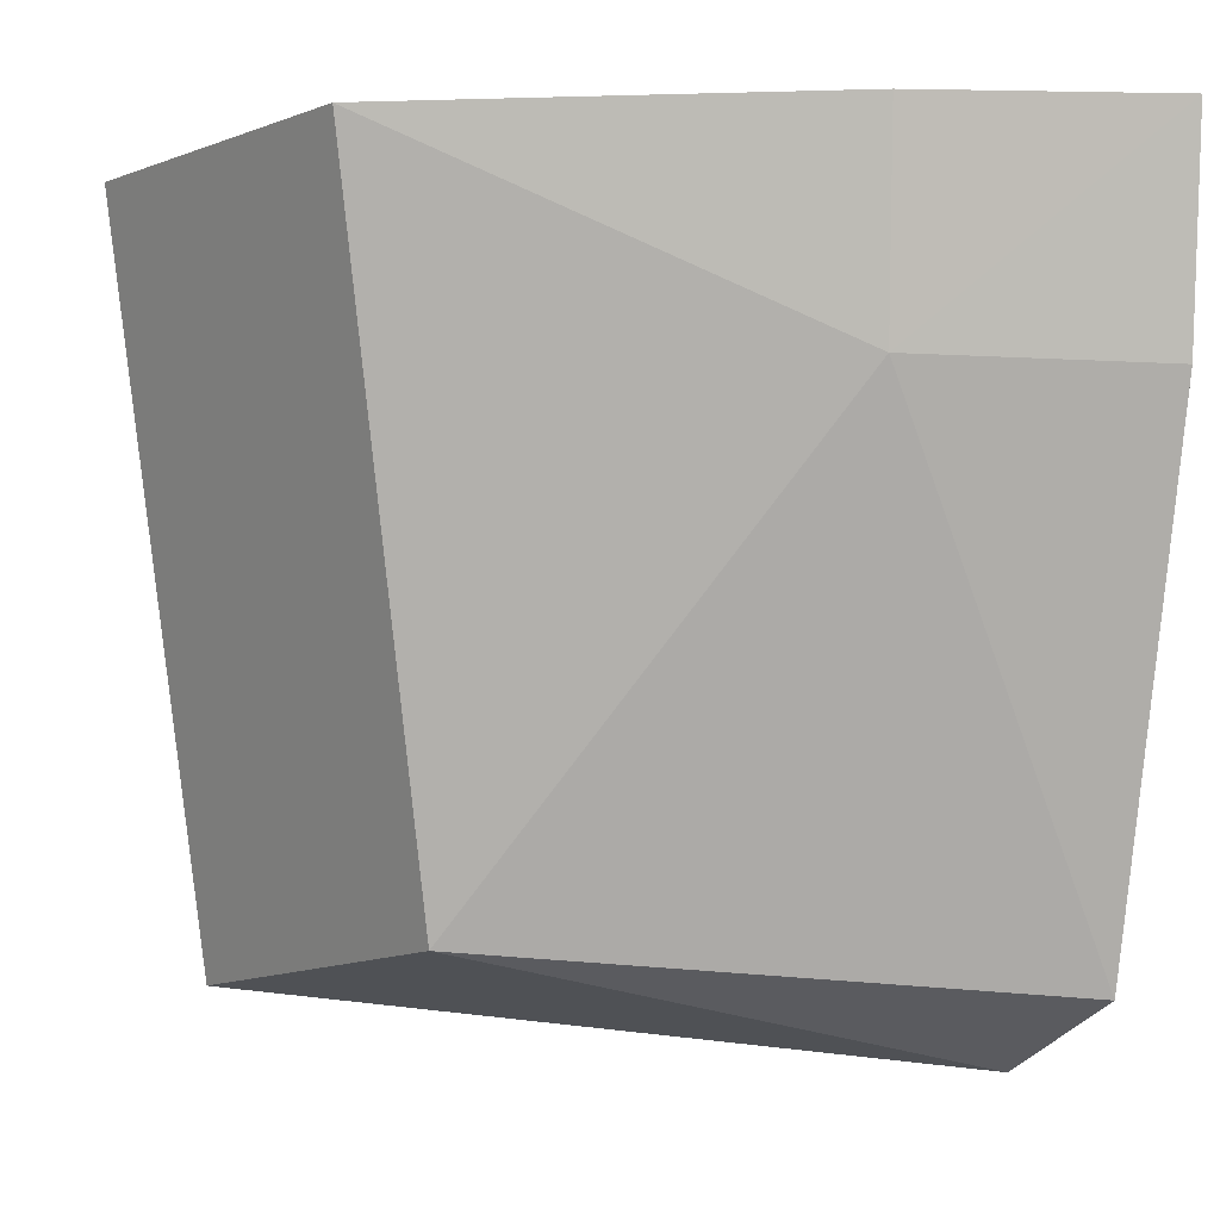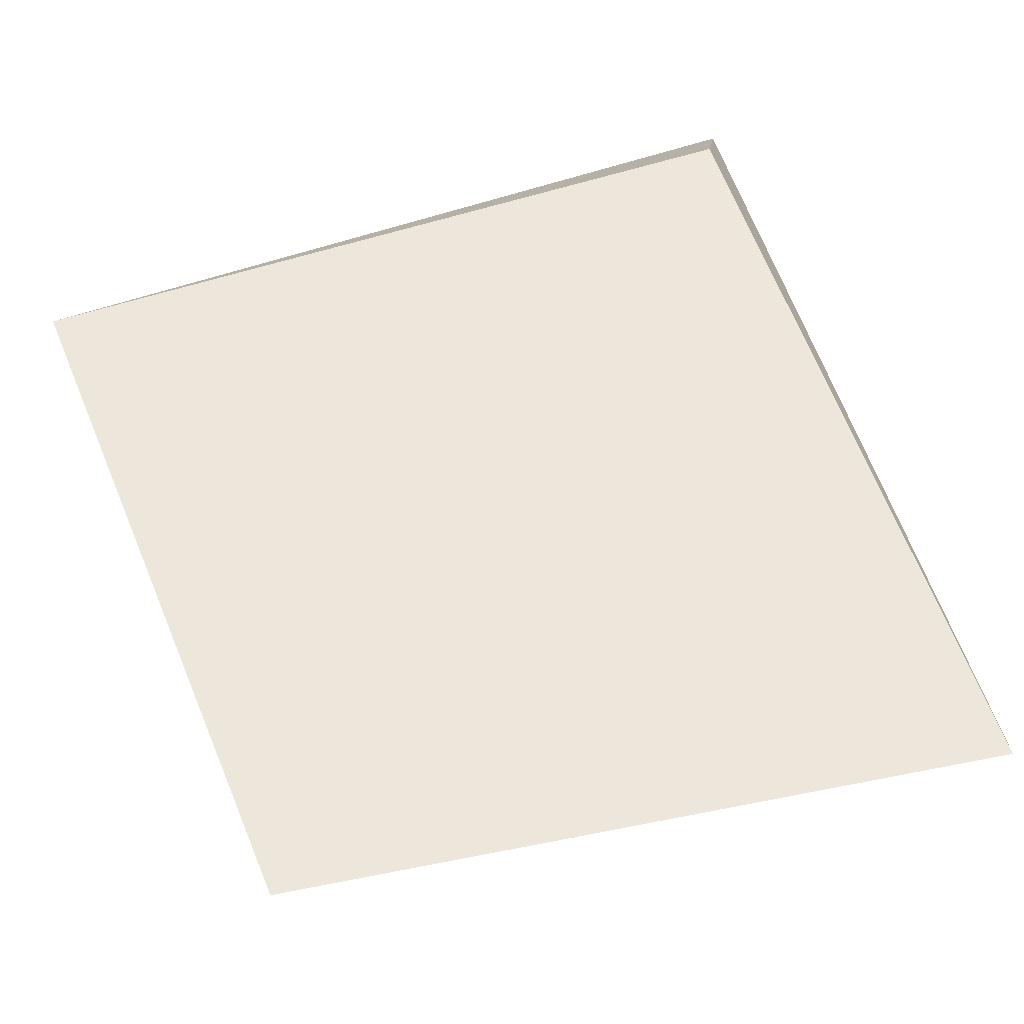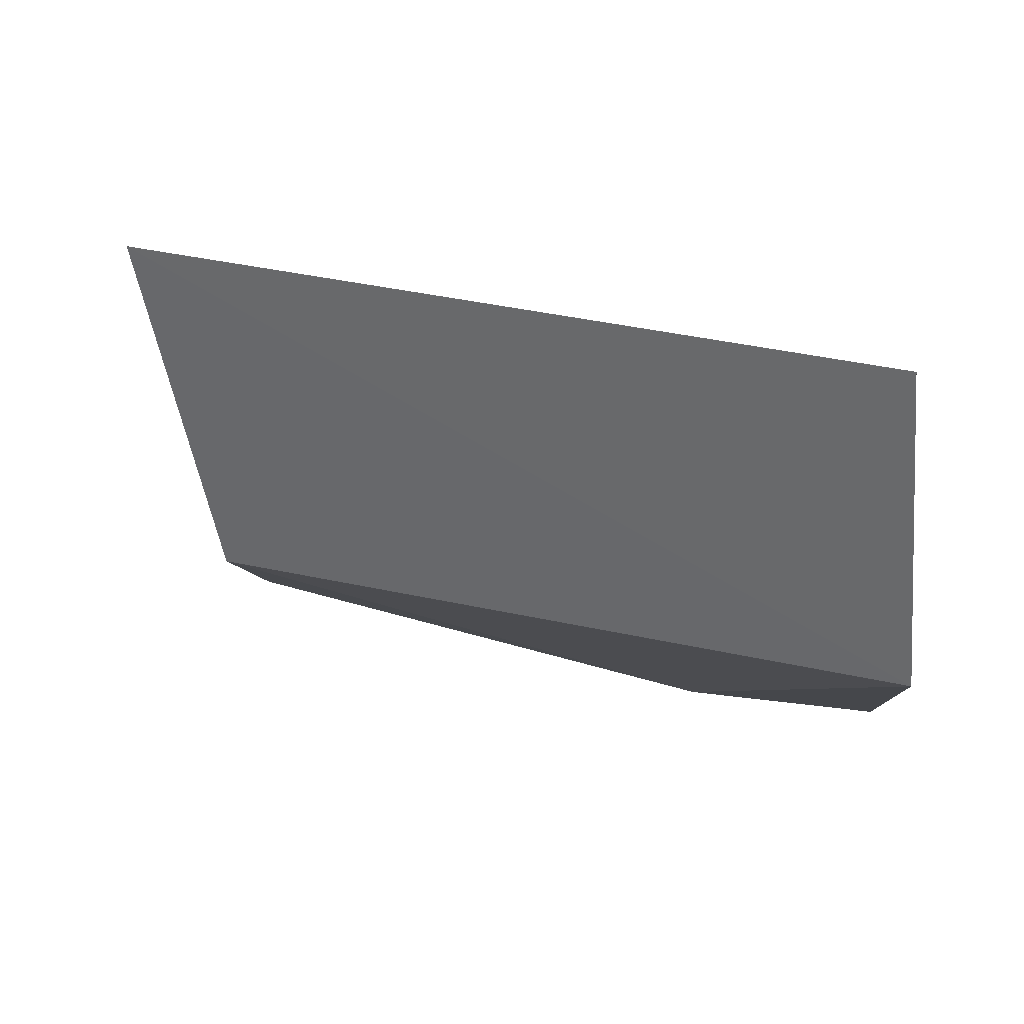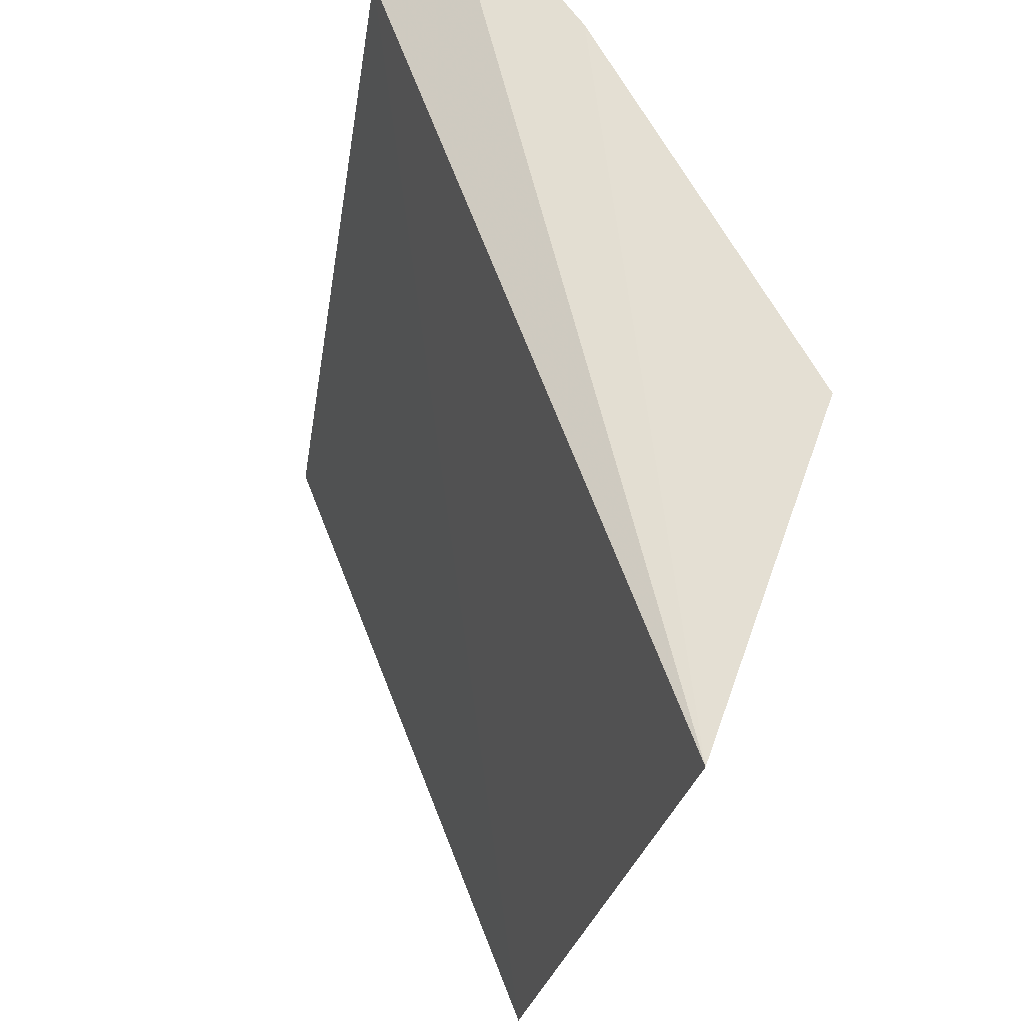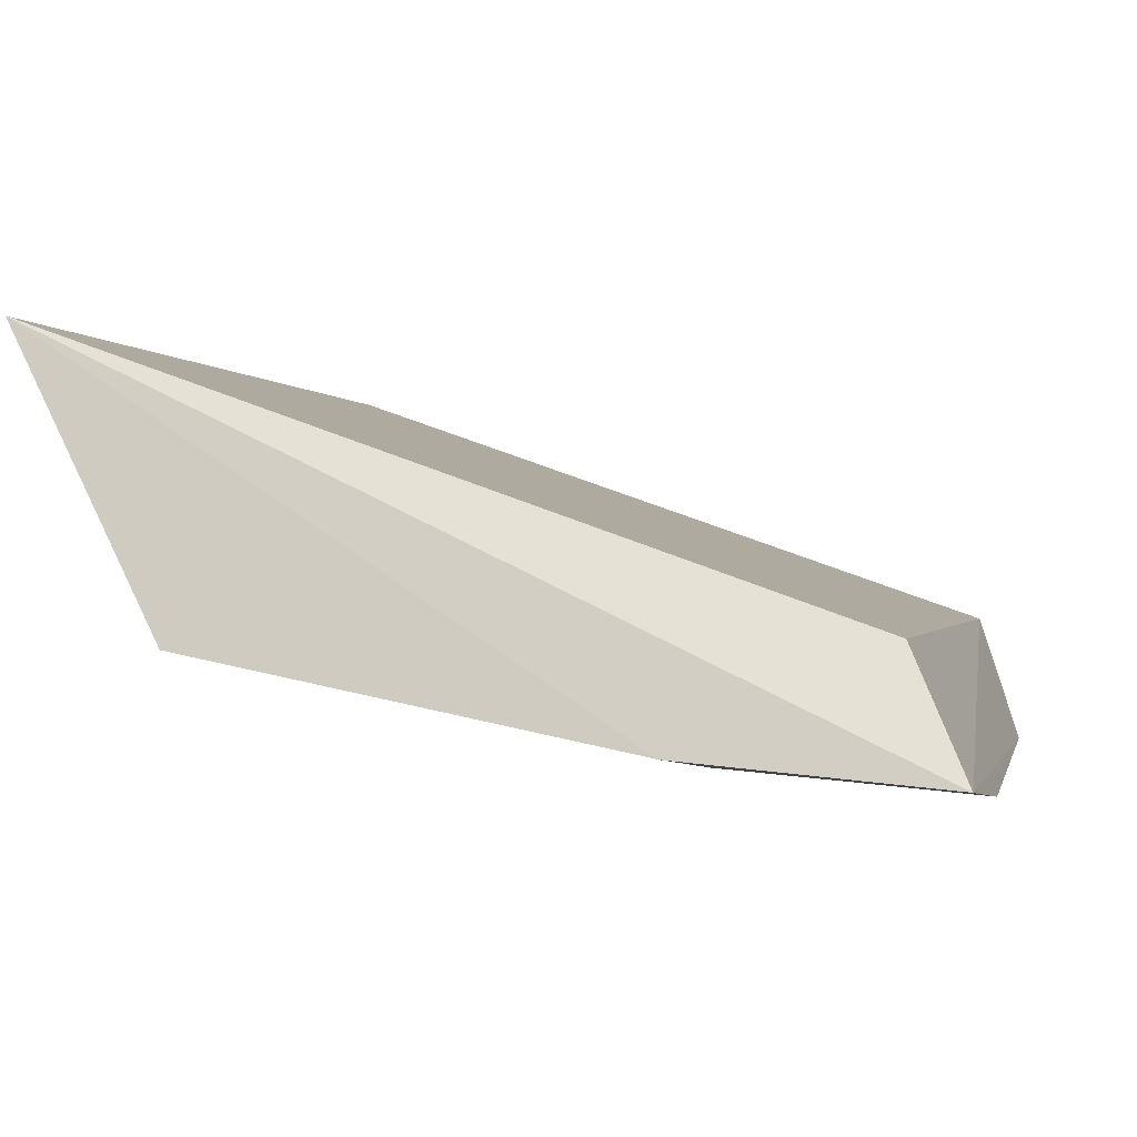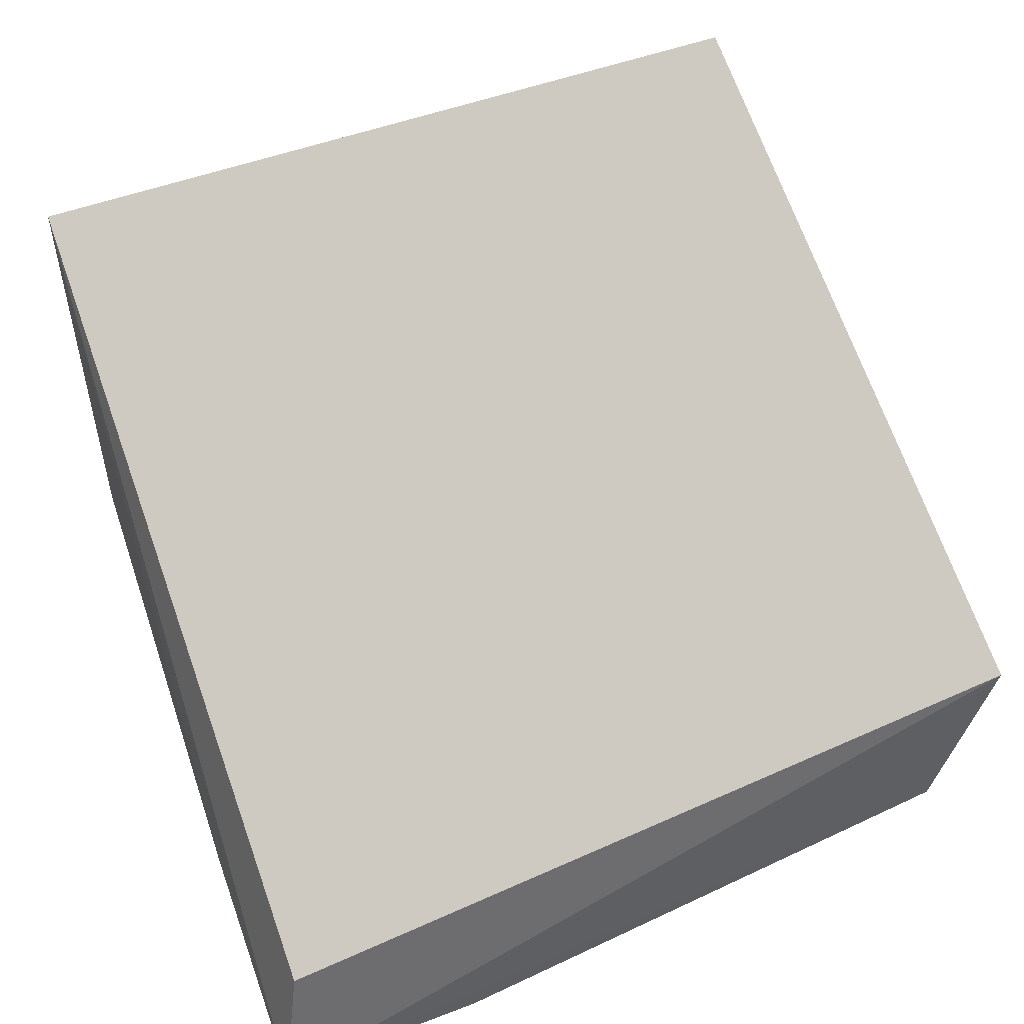
<metadata>
{"format":"obj","ext":"obj","renderer":"f3d","projection":"perspective","resolution":1024,"background":"white","views":[{"elev":-0.4,"azim":168.3,"up":"+Y"},{"elev":79.0,"azim":71.2,"up":"+Z"},{"elev":6.1,"azim":92.7,"up":"+Z"},{"elev":62.6,"azim":47.8,"up":"+Y"},{"elev":-12.3,"azim":-166.0,"up":"+Z"},{"elev":59.9,"azim":-109.8,"up":"+Z"}]}
</metadata>
<code>
v 0.05629 -0.3859 -0.001482
v 0.0623 -0.3414 -0.008336
v 0.01389 -0.3417 -0.02839
v 0.01073 -0.3396 -0.03626
v 0.05204 -0.34 -0.02754
v 0.01435 -0.3896 -0.01818
v 0.02573 -0.3396 -0.03419
v 0.04636 -0.382 -0.021
v 0.02555 -0.3522 -0.0329
v 0.01168 -0.3847 -0.02706
v 0.01067 -0.3526 -0.03484
f 1 2 3
f 3 2 4
f 5 2 1
f 6 1 3
f 6 3 4
f 7 4 2
f 7 2 5
f 8 5 1
f 8 1 6
f 9 7 5
f 9 5 8
f 9 4 7
f 10 9 8
f 10 8 6
f 10 6 4
f 11 10 4
f 11 4 9
f 11 9 10

</code>
